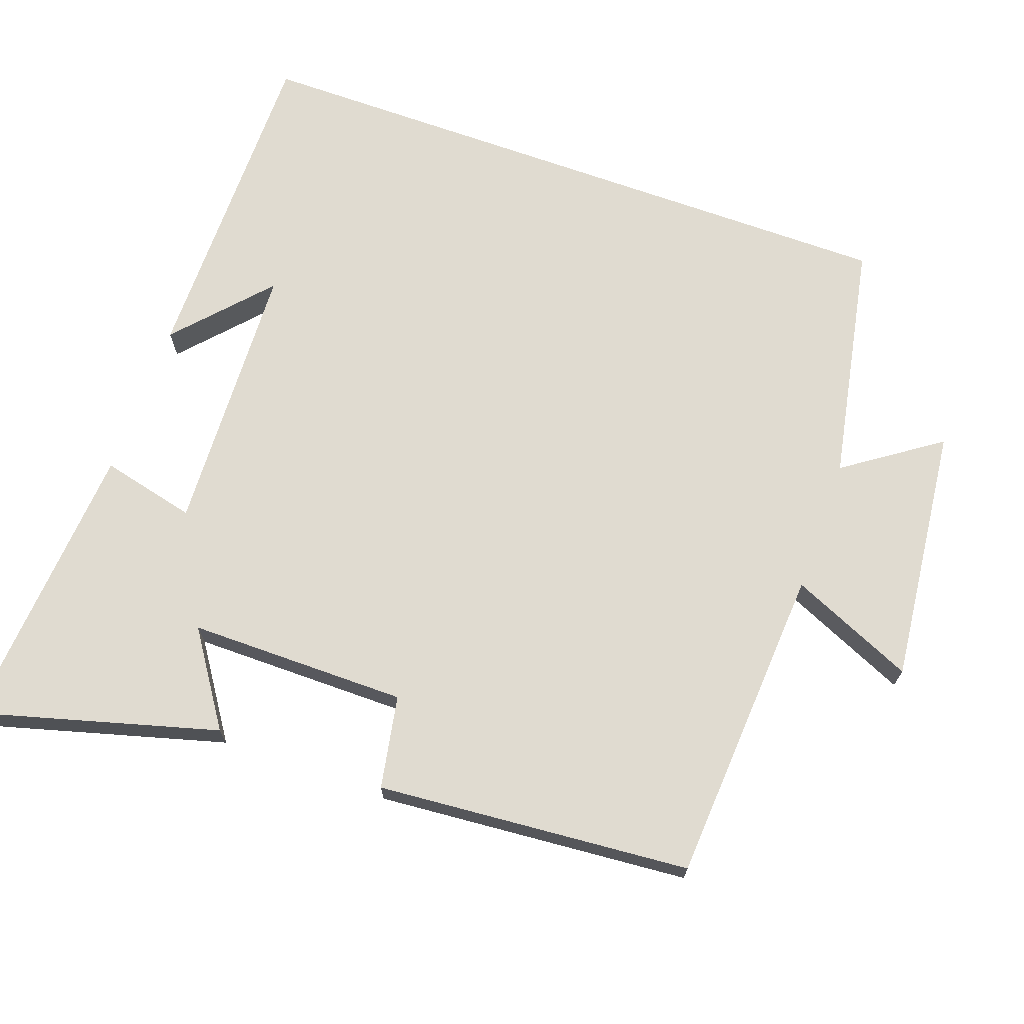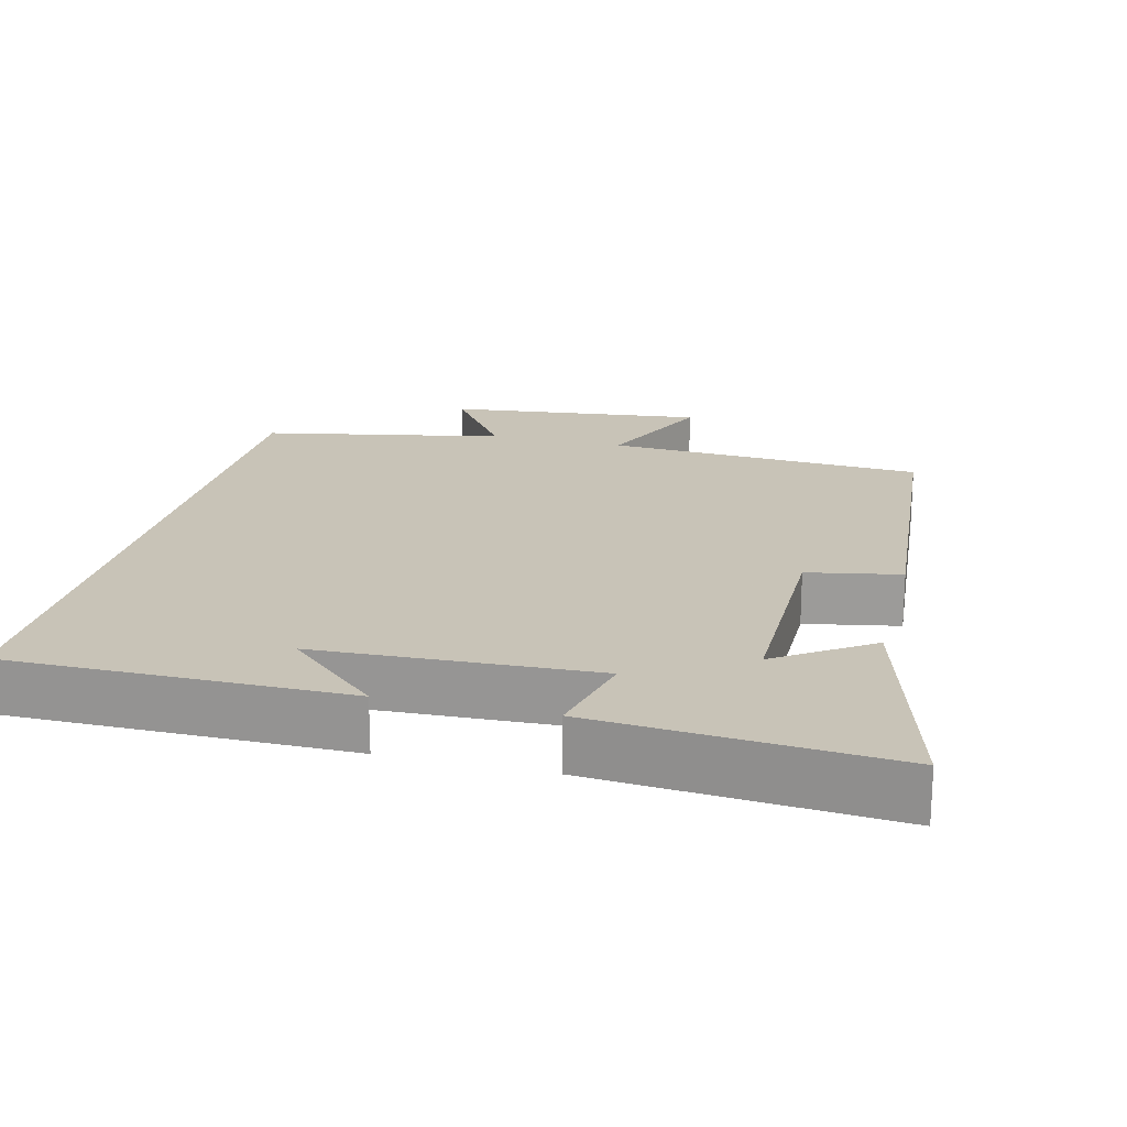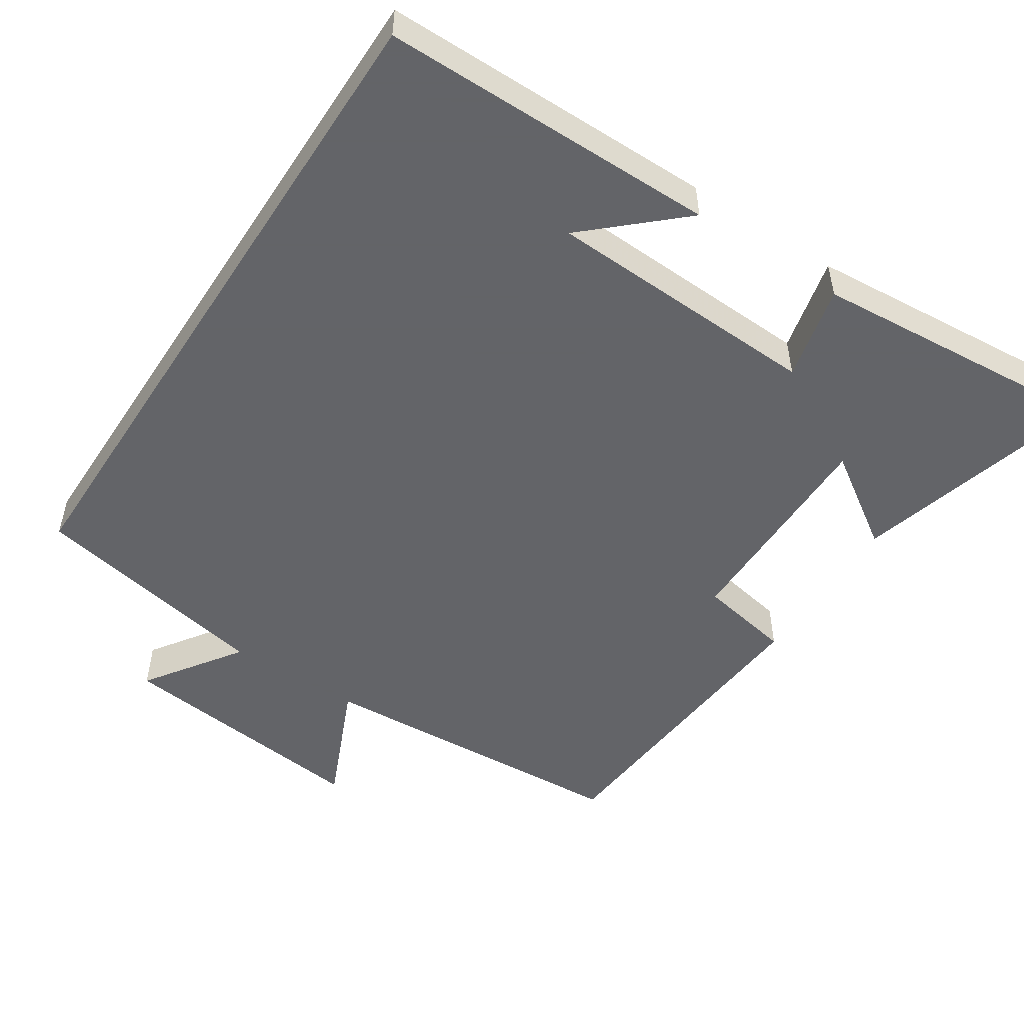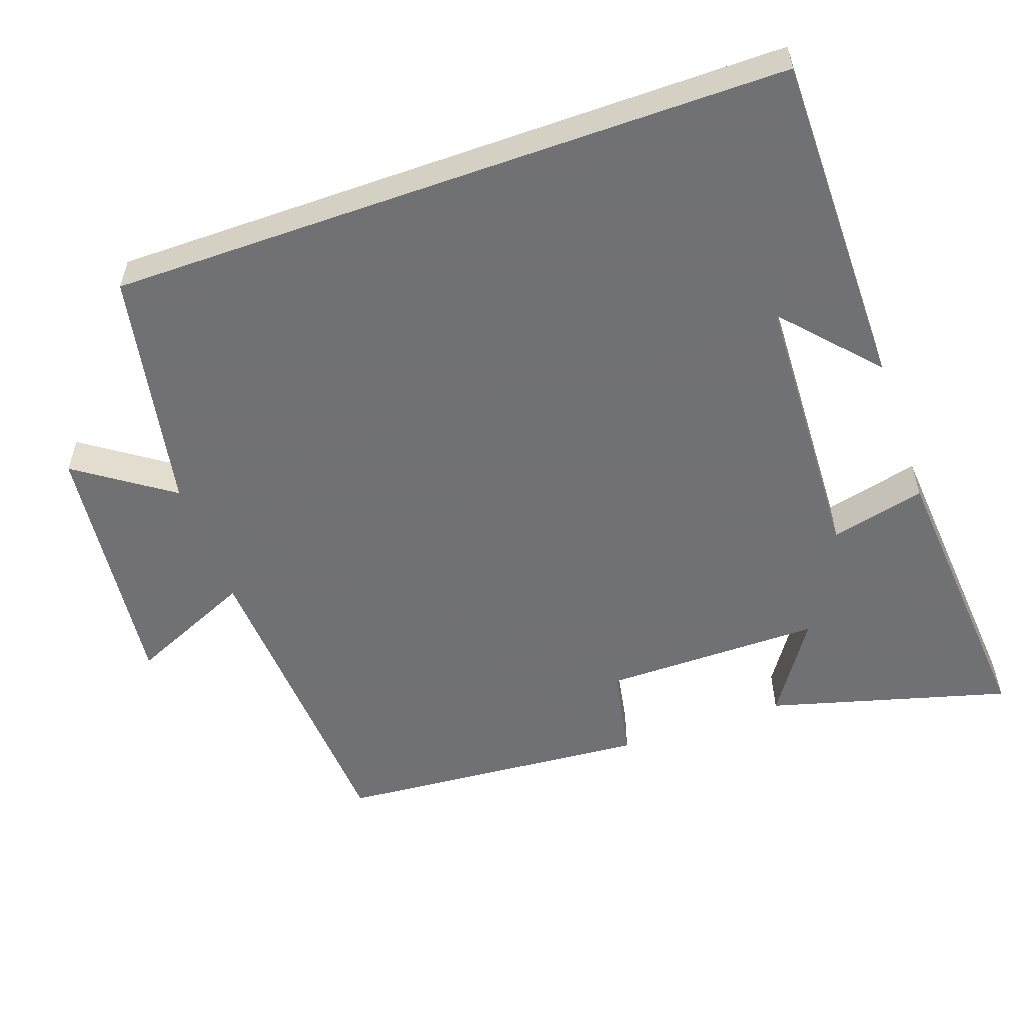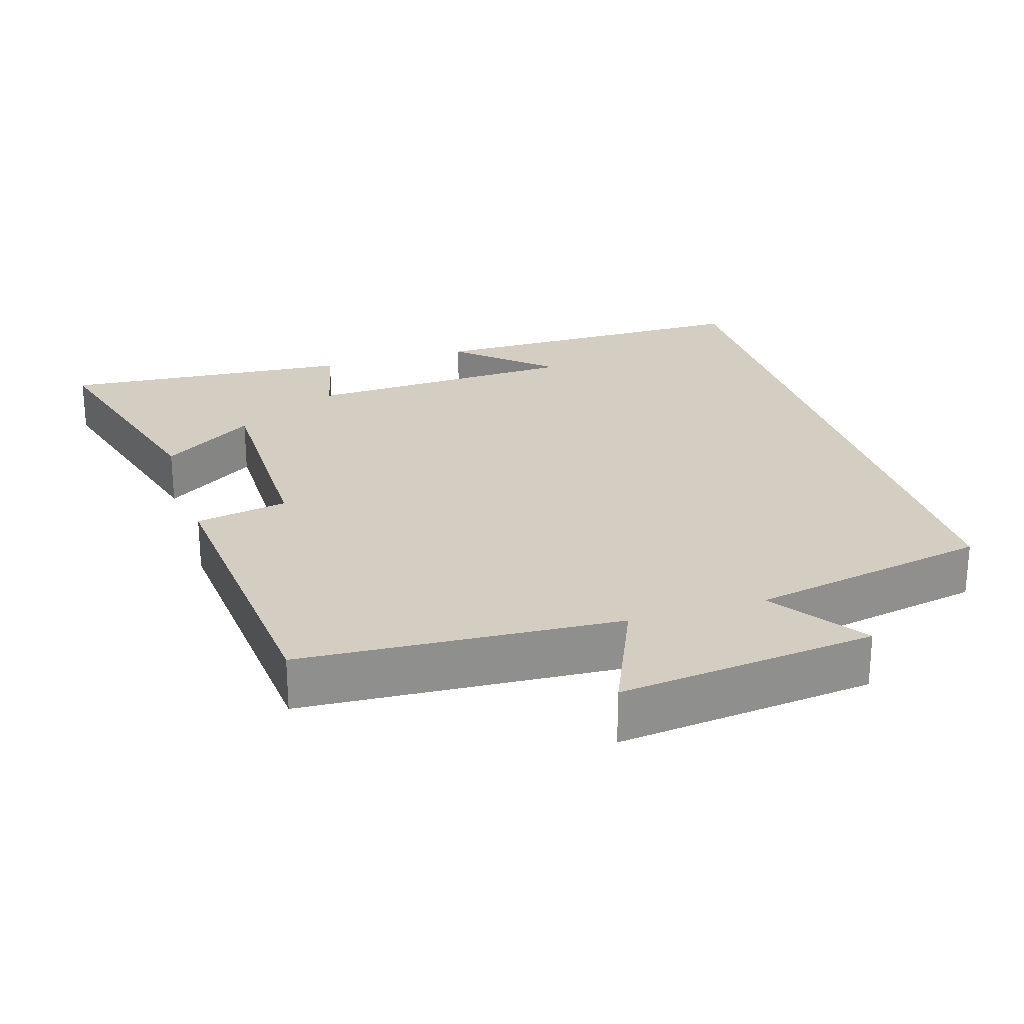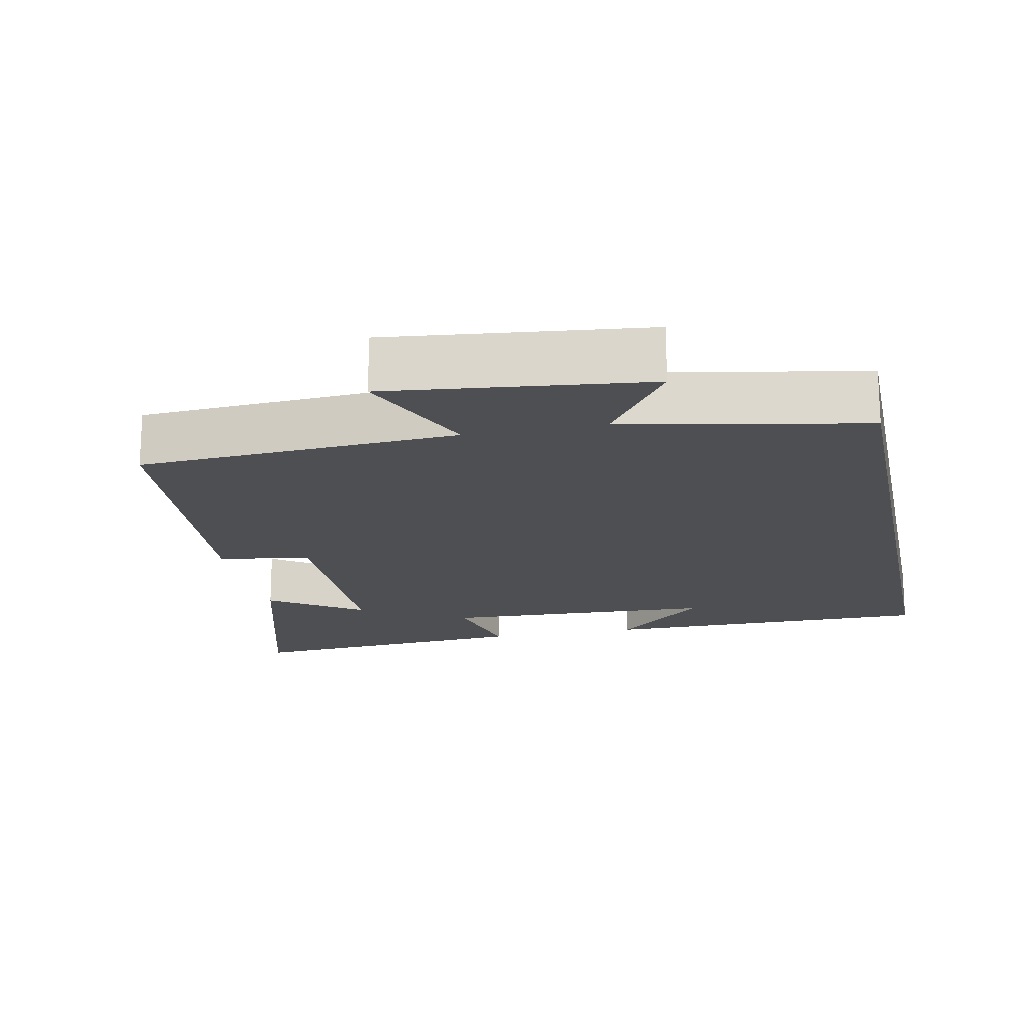
<metadata>
{"format":"obj","ext":"obj","renderer":"f3d","projection":"perspective","resolution":1024,"background":"white","views":[{"elev":69.9,"azim":-70.3,"up":"+Y"},{"elev":19.8,"azim":-166.0,"up":"+Y"},{"elev":-51.3,"azim":146.9,"up":"+Y"},{"elev":-55.3,"azim":109.5,"up":"+Y"},{"elev":25.0,"azim":-17.2,"up":"+Y"},{"elev":-17.9,"azim":11.7,"up":"+Y"}]}
</metadata>
<code>
v -0.592 0.07 -0.532
v -0.5 0.07 -0.2
v -0.372 0.07 -0.286
v -0.372 0.07 0.016
v -0.5 0.07 0.04
v -0.464 0.07 0.473
v -0.023 0.07 0.5
v -0.098 0.07 0.671
v 0.258 0.07 0.631
v 0.167 0.07 0.5
v 0.5 0.07 0.435
v 0.5 0.07 -0.5
v 0.035 0.07 -0.5
v 0.162 0.07 -0.385
v -0.218 0.07 -0.369
v -0.187 0.07 -0.5
v -0.592 0 -0.532
v -0.5 0 -0.2
v -0.372 0 -0.286
v -0.372 0 0.016
v -0.5 0 0.04
v -0.464 0 0.473
v -0.023 0 0.5
v -0.098 0 0.671
v 0.258 0 0.631
v 0.167 0 0.5
v 0.5 0 0.435
v 0.5 0 -0.5
v 0.035 0 -0.5
v 0.162 0 -0.385
v -0.218 0 -0.369
v -0.187 0 -0.5
f 15 16 1
f 12 13 14
f 10 11 12 14
f 10 14 15
f 7 8 9 10
f 6 7 10
f 5 6 10
f 4 5 10
f 3 4 10 15
f 1 2 3
f 1 3 15
f 17 32 31
f 30 29 28
f 30 28 27 26
f 31 30 26
f 26 25 24 23
f 26 23 22
f 26 22 21
f 26 21 20
f 31 26 20 19
f 19 18 17
f 31 19 17
f 1 17 18 2
f 2 18 19 3
f 3 19 20 4
f 4 20 21 5
f 5 21 22 6
f 6 22 23 7
f 7 23 24 8
f 8 24 25 9
f 9 25 26 10
f 10 26 27 11
f 11 27 28 12
f 12 28 29 13
f 13 29 30 14
f 14 30 31 15
f 15 31 32 16
f 16 32 17 1

</code>
